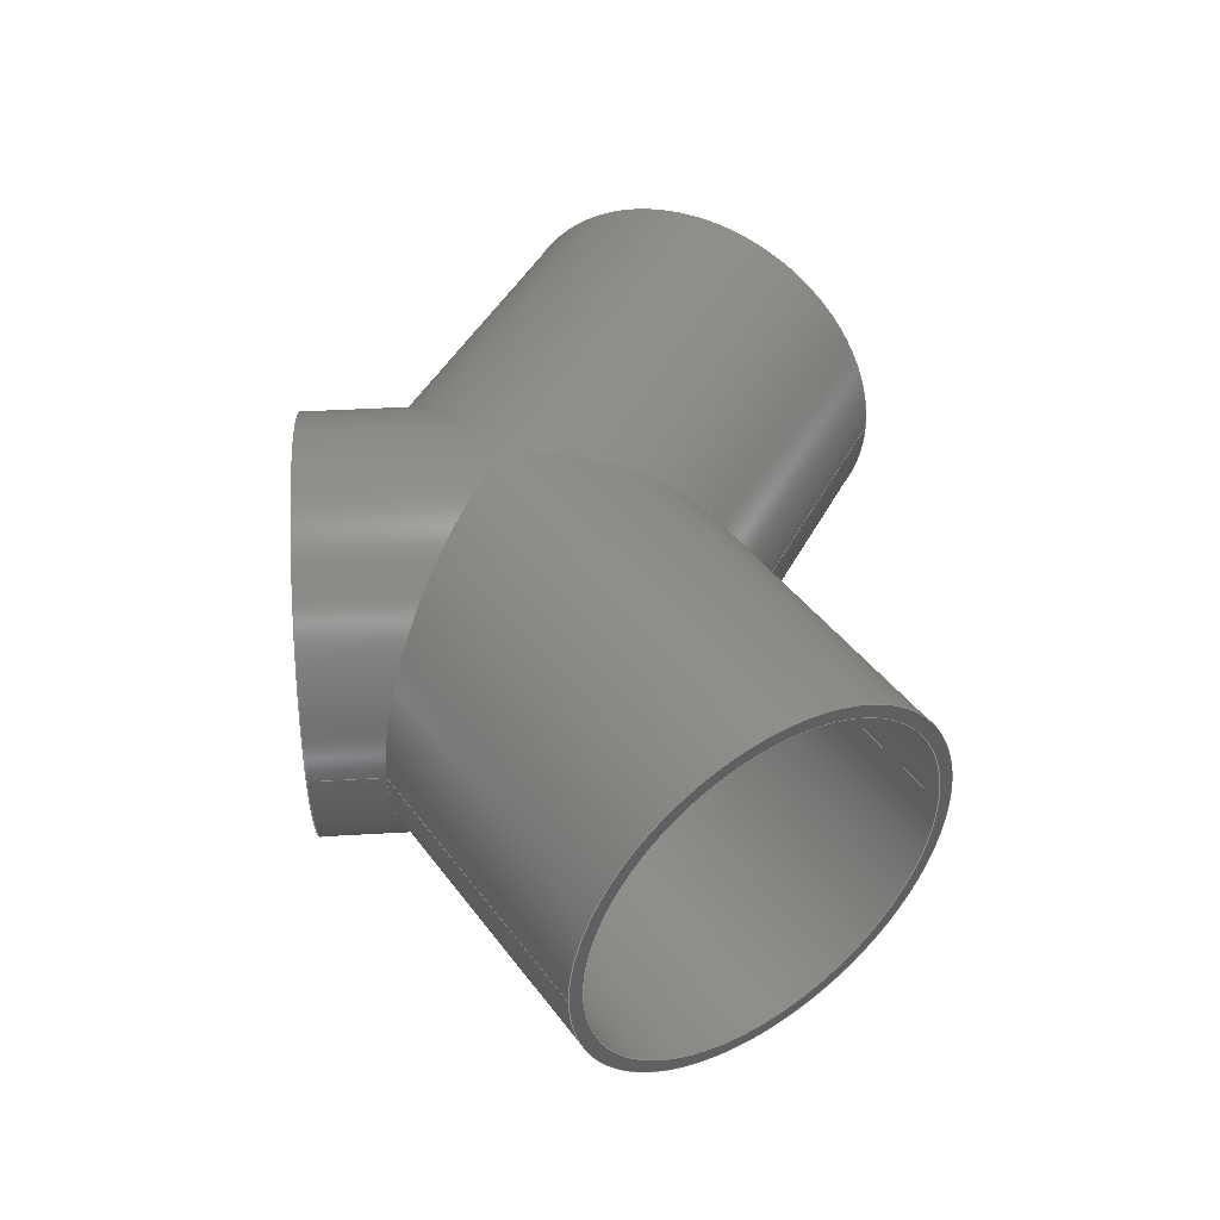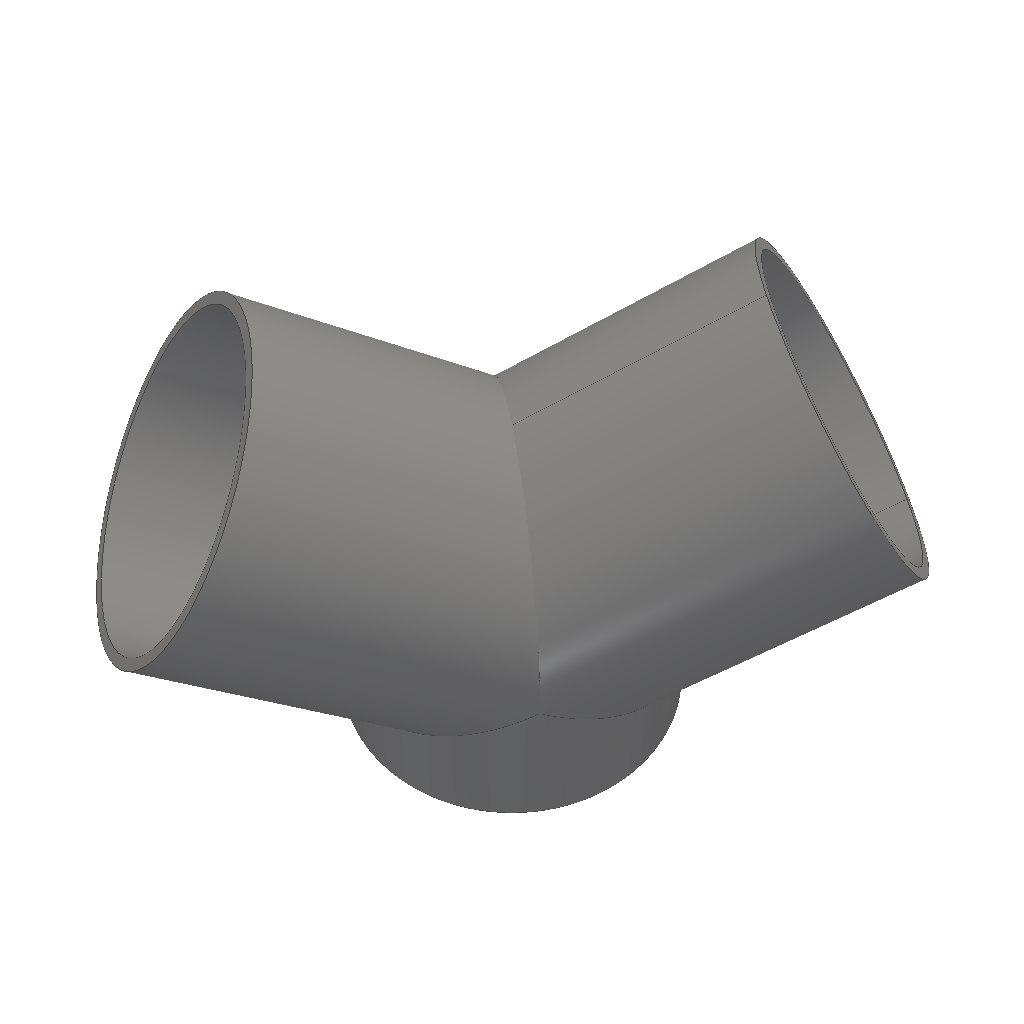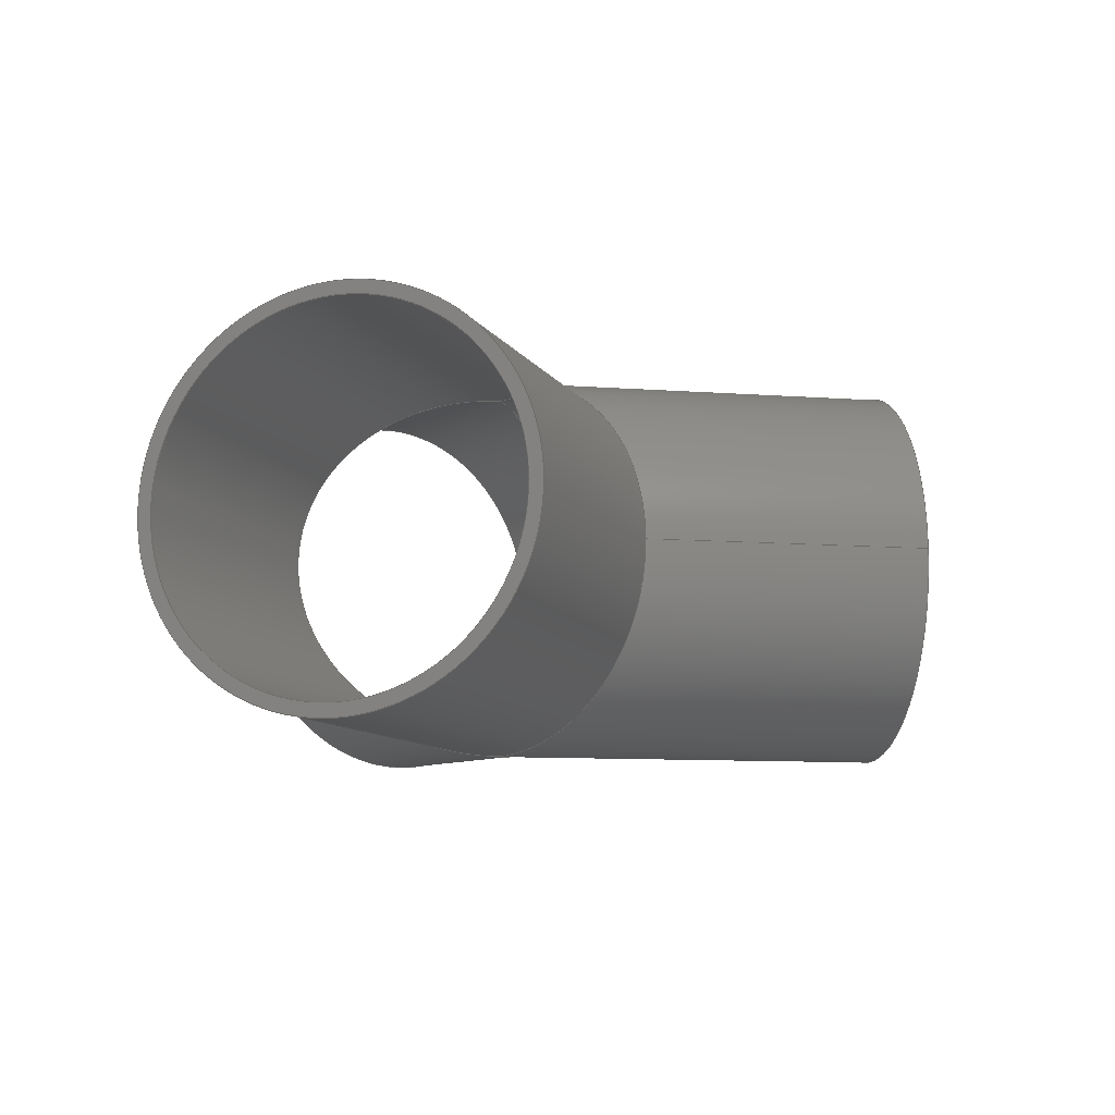
<metadata>
{"format":"step","ext":"stp","renderer":"f3d","projection":"perspective","resolution":1024,"background":"white","views":[{"elev":43.8,"azim":86.1,"up":"+Z"},{"elev":48.6,"azim":171.6,"up":"+Y"},{"elev":-10.3,"azim":139.7,"up":"+Z"}]}
</metadata>
<code>
ISO-10303-21;
DATA;
#1=MECHANICAL_DESIGN_GEOMETRIC_PRESENTATION_REPRESENTATION('',(#4),#310);
#2=SHAPE_REPRESENTATION_RELATIONSHIP('SRR','None',#321,#3);
#3=ADVANCED_BREP_SHAPE_REPRESENTATION('',(#5),#309);
#4=STYLED_ITEM('',(#330),#5);
#5=MANIFOLD_SOLID_BREP('Solid3',#156);
#6=FACE_BOUND('',#25,.T.);
#7=FACE_BOUND('',#30,.T.);
#8=FACE_BOUND('',#32,.T.);
#9=PLANE('',#193);
#10=PLANE('',#201);
#11=PLANE('',#202);
#12=FACE_OUTER_BOUND('',#21,.T.);
#13=FACE_OUTER_BOUND('',#22,.T.);
#14=FACE_OUTER_BOUND('',#23,.T.);
#15=FACE_OUTER_BOUND('',#24,.T.);
#16=FACE_OUTER_BOUND('',#26,.T.);
#17=FACE_OUTER_BOUND('',#27,.T.);
#18=FACE_OUTER_BOUND('',#28,.T.);
#19=FACE_OUTER_BOUND('',#29,.T.);
#20=FACE_OUTER_BOUND('',#31,.T.);
#21=EDGE_LOOP('',(#97,#98,#99,#100,#101,#102));
#22=EDGE_LOOP('',(#103,#104,#105,#106,#107,#108));
#23=EDGE_LOOP('',(#109,#110,#111,#112,#113,#114,#115));
#24=EDGE_LOOP('',(#116));
#25=EDGE_LOOP('',(#117));
#26=EDGE_LOOP('',(#118,#119,#120,#121,#122,#123));
#27=EDGE_LOOP('',(#124,#125,#126,#127,#128,#129));
#28=EDGE_LOOP('',(#130,#131,#132,#133,#134,#135,#136));
#29=EDGE_LOOP('',(#137));
#30=EDGE_LOOP('',(#138));
#31=EDGE_LOOP('',(#139));
#32=EDGE_LOOP('',(#140));
#33=CIRCLE('',#180,5.01);
#34=CIRCLE('',#185,5.01);
#35=CIRCLE('',#192,5.375);
#36=CIRCLE('',#195,5.375);
#37=CIRCLE('',#198,5.375);
#38=CIRCLE('',#200,5.01);
#39=LINE('',#267,#45);
#40=LINE('',#276,#46);
#41=LINE('',#289,#47);
#42=LINE('',#294,#48);
#43=LINE('',#299,#49);
#44=LINE('',#303,#50);
#45=VECTOR('',#209,5.01);
#46=VECTOR('',#220,5.01);
#47=VECTOR('',#235,5.375);
#48=VECTOR('',#242,5.375);
#49=VECTOR('',#249,5.375);
#50=VECTOR('',#254,5.01);
#51=ELLIPSE('',#179,5.785,5.01);
#52=ELLIPSE('',#181,5.785,5.01);
#53=ELLIPSE('',#182,5.785,5.01);
#54=ELLIPSE('',#184,5.785,5.01);
#55=ELLIPSE('',#186,5.785,5.01);
#56=ELLIPSE('',#188,6.207,5.375);
#57=ELLIPSE('',#189,6.207,5.375);
#58=ELLIPSE('',#190,6.207,5.375);
#59=ELLIPSE('',#191,6.207,5.375);
#60=ELLIPSE('',#196,6.207,5.375);
#61=VERTEX_POINT('',#263);
#62=VERTEX_POINT('',#264);
#63=VERTEX_POINT('',#266);
#64=VERTEX_POINT('',#269);
#65=VERTEX_POINT('',#273);
#66=VERTEX_POINT('',#275);
#67=VERTEX_POINT('',#280);
#68=VERTEX_POINT('',#281);
#69=VERTEX_POINT('',#283);
#70=VERTEX_POINT('',#285);
#71=VERTEX_POINT('',#288);
#72=VERTEX_POINT('',#293);
#73=VERTEX_POINT('',#298);
#74=VERTEX_POINT('',#302);
#75=EDGE_CURVE('',#61,#62,#51,.T.);
#76=EDGE_CURVE('',#62,#63,#39,.T.);
#77=EDGE_CURVE('',#63,#63,#33,.T.);
#78=EDGE_CURVE('',#62,#64,#52,.T.);
#79=EDGE_CURVE('',#61,#64,#53,.T.);
#80=EDGE_CURVE('',#64,#65,#54,.T.);
#81=EDGE_CURVE('',#65,#66,#40,.T.);
#82=EDGE_CURVE('',#66,#66,#34,.T.);
#83=EDGE_CURVE('',#65,#61,#55,.T.);
#84=EDGE_CURVE('',#67,#68,#56,.T.);
#85=EDGE_CURVE('',#69,#67,#57,.T.);
#86=EDGE_CURVE('',#70,#69,#58,.T.);
#87=EDGE_CURVE('',#68,#70,#59,.T.);
#88=EDGE_CURVE('',#68,#71,#41,.T.);
#89=EDGE_CURVE('',#71,#71,#35,.T.);
#90=EDGE_CURVE('',#68,#72,#42,.T.);
#91=EDGE_CURVE('',#72,#72,#36,.T.);
#92=EDGE_CURVE('',#70,#67,#60,.T.);
#93=EDGE_CURVE('',#69,#73,#43,.T.);
#94=EDGE_CURVE('',#73,#73,#37,.T.);
#95=EDGE_CURVE('',#65,#74,#44,.T.);
#96=EDGE_CURVE('',#74,#74,#38,.T.);
#97=ORIENTED_EDGE('',*,*,#75,.T.);
#98=ORIENTED_EDGE('',*,*,#76,.T.);
#99=ORIENTED_EDGE('',*,*,#77,.F.);
#100=ORIENTED_EDGE('',*,*,#76,.F.);
#101=ORIENTED_EDGE('',*,*,#78,.T.);
#102=ORIENTED_EDGE('',*,*,#79,.F.);
#103=ORIENTED_EDGE('',*,*,#80,.T.);
#104=ORIENTED_EDGE('',*,*,#81,.T.);
#105=ORIENTED_EDGE('',*,*,#82,.T.);
#106=ORIENTED_EDGE('',*,*,#81,.F.);
#107=ORIENTED_EDGE('',*,*,#83,.T.);
#108=ORIENTED_EDGE('',*,*,#79,.T.);
#109=ORIENTED_EDGE('',*,*,#84,.F.);
#110=ORIENTED_EDGE('',*,*,#85,.F.);
#111=ORIENTED_EDGE('',*,*,#86,.F.);
#112=ORIENTED_EDGE('',*,*,#87,.F.);
#113=ORIENTED_EDGE('',*,*,#88,.T.);
#114=ORIENTED_EDGE('',*,*,#89,.F.);
#115=ORIENTED_EDGE('',*,*,#88,.F.);
#116=ORIENTED_EDGE('',*,*,#89,.T.);
#117=ORIENTED_EDGE('',*,*,#77,.T.);
#118=ORIENTED_EDGE('',*,*,#84,.T.);
#119=ORIENTED_EDGE('',*,*,#90,.T.);
#120=ORIENTED_EDGE('',*,*,#91,.T.);
#121=ORIENTED_EDGE('',*,*,#90,.F.);
#122=ORIENTED_EDGE('',*,*,#87,.T.);
#123=ORIENTED_EDGE('',*,*,#92,.T.);
#124=ORIENTED_EDGE('',*,*,#86,.T.);
#125=ORIENTED_EDGE('',*,*,#93,.T.);
#126=ORIENTED_EDGE('',*,*,#94,.F.);
#127=ORIENTED_EDGE('',*,*,#93,.F.);
#128=ORIENTED_EDGE('',*,*,#85,.T.);
#129=ORIENTED_EDGE('',*,*,#92,.F.);
#130=ORIENTED_EDGE('',*,*,#80,.F.);
#131=ORIENTED_EDGE('',*,*,#78,.F.);
#132=ORIENTED_EDGE('',*,*,#75,.F.);
#133=ORIENTED_EDGE('',*,*,#83,.F.);
#134=ORIENTED_EDGE('',*,*,#95,.T.);
#135=ORIENTED_EDGE('',*,*,#96,.F.);
#136=ORIENTED_EDGE('',*,*,#95,.F.);
#137=ORIENTED_EDGE('',*,*,#94,.T.);
#138=ORIENTED_EDGE('',*,*,#96,.T.);
#139=ORIENTED_EDGE('',*,*,#91,.F.);
#140=ORIENTED_EDGE('',*,*,#82,.F.);
#141=CYLINDRICAL_SURFACE('',#178,5.01);
#142=CYLINDRICAL_SURFACE('',#183,5.01);
#143=CYLINDRICAL_SURFACE('',#187,5.375);
#144=CYLINDRICAL_SURFACE('',#194,5.375);
#145=CYLINDRICAL_SURFACE('',#197,5.375);
#146=CYLINDRICAL_SURFACE('',#199,5.01);
#147=ADVANCED_FACE('',(#12),#141,.F.);
#148=ADVANCED_FACE('',(#13),#142,.F.);
#149=ADVANCED_FACE('',(#14),#143,.T.);
#150=ADVANCED_FACE('',(#15,#6),#9,.T.);
#151=ADVANCED_FACE('',(#16),#144,.T.);
#152=ADVANCED_FACE('',(#17),#145,.T.);
#153=ADVANCED_FACE('',(#18),#146,.F.);
#154=ADVANCED_FACE('',(#19,#7),#10,.T.);
#155=ADVANCED_FACE('',(#20,#8),#11,.F.);
#156=CLOSED_SHELL('',(#147,#148,#149,#150,#151,#152,#153,#154,#155));
#157=DERIVED_UNIT_ELEMENT(#159,1);
#158=DERIVED_UNIT_ELEMENT(#315,-3);
#159=(
CONVERSION_BASED_UNIT('gram',#161)
MASS_UNIT()
NAMED_UNIT(#312)
);
#160=(
MASS_UNIT()
NAMED_UNIT(*)
SI_UNIT(.KILO.,.GRAM.)
);
#161=MASS_MEASURE_WITH_UNIT(MASS_MEASURE(0.001),#160);
#162=DERIVED_UNIT((#157,#158));
#163=MEASURE_REPRESENTATION_ITEM('density measure',
POSITIVE_RATIO_MEASURE(1),#162);
#164=PROPERTY_DEFINITION_REPRESENTATION(#169,#166);
#165=PROPERTY_DEFINITION_REPRESENTATION(#170,#167);
#166=REPRESENTATION('material name',(#168),#309);
#167=REPRESENTATION('density',(#163),#309);
#168=DESCRIPTIVE_REPRESENTATION_ITEM('Generic','Generic');
#169=PROPERTY_DEFINITION('material property','material name',#323);
#170=PROPERTY_DEFINITION('material property','density of part',#323);
#171=DATE_TIME_ROLE('creation_date');
#172=APPLIED_DATE_AND_TIME_ASSIGNMENT(#173,#171,(#323));
#173=DATE_AND_TIME(#174,#175);
#174=CALENDAR_DATE(2023,21,11);
#175=LOCAL_TIME(0,0,0,#176);
#176=COORDINATED_UNIVERSAL_TIME_OFFSET(0,0,.BEHIND.);
#177=AXIS2_PLACEMENT_3D('placement',#261,#203,#204);
#178=AXIS2_PLACEMENT_3D('',#262,#205,#206);
#179=AXIS2_PLACEMENT_3D('',#265,#207,#208);
#180=AXIS2_PLACEMENT_3D('',#268,#210,#211);
#181=AXIS2_PLACEMENT_3D('',#270,#212,#213);
#182=AXIS2_PLACEMENT_3D('',#271,#214,#215);
#183=AXIS2_PLACEMENT_3D('',#272,#216,#217);
#184=AXIS2_PLACEMENT_3D('',#274,#218,#219);
#185=AXIS2_PLACEMENT_3D('',#277,#221,#222);
#186=AXIS2_PLACEMENT_3D('',#278,#223,#224);
#187=AXIS2_PLACEMENT_3D('',#279,#225,#226);
#188=AXIS2_PLACEMENT_3D('',#282,#227,#228);
#189=AXIS2_PLACEMENT_3D('',#284,#229,#230);
#190=AXIS2_PLACEMENT_3D('',#286,#231,#232);
#191=AXIS2_PLACEMENT_3D('',#287,#233,#234);
#192=AXIS2_PLACEMENT_3D('',#290,#236,#237);
#193=AXIS2_PLACEMENT_3D('',#291,#238,#239);
#194=AXIS2_PLACEMENT_3D('',#292,#240,#241);
#195=AXIS2_PLACEMENT_3D('',#295,#243,#244);
#196=AXIS2_PLACEMENT_3D('',#296,#245,#246);
#197=AXIS2_PLACEMENT_3D('',#297,#247,#248);
#198=AXIS2_PLACEMENT_3D('',#300,#250,#251);
#199=AXIS2_PLACEMENT_3D('',#301,#252,#253);
#200=AXIS2_PLACEMENT_3D('',#304,#255,#256);
#201=AXIS2_PLACEMENT_3D('',#305,#257,#258);
#202=AXIS2_PLACEMENT_3D('',#306,#259,#260);
#203=DIRECTION('axis',(0,0,1));
#204=DIRECTION('refdir',(1,0,0));
#205=DIRECTION('center_axis',(-0.866,-0.5,0));
#206=DIRECTION('ref_axis',(0.5,-0.866,0));
#207=DIRECTION('center_axis',(-1,-7.253e-16,0));
#208=DIRECTION('ref_axis',(7.253e-16,-1,0));
#209=DIRECTION('',(0.866,0.5,0));
#210=DIRECTION('center_axis',(-0.866,-0.5,0));
#211=DIRECTION('ref_axis',(0.5,-0.866,0));
#212=DIRECTION('center_axis',(-1,-7.253e-16,0));
#213=DIRECTION('ref_axis',(7.253e-16,-1,0));
#214=DIRECTION('center_axis',(0.5,0.866,0));
#215=DIRECTION('ref_axis',(-0.866,0.5,0));
#216=DIRECTION('center_axis',(0,1,0));
#217=DIRECTION('ref_axis',(1,0,0));
#218=DIRECTION('center_axis',(-0.5,0.866,0));
#219=DIRECTION('ref_axis',(-0.866,-0.5,0));
#220=DIRECTION('',(0,-1,0));
#221=DIRECTION('center_axis',(0,-1,0));
#222=DIRECTION('ref_axis',(1,0,0));
#223=DIRECTION('center_axis',(-0.5,0.866,0));
#224=DIRECTION('ref_axis',(-0.866,-0.5,0));
#225=DIRECTION('center_axis',(-0.866,-0.5,0));
#226=DIRECTION('ref_axis',(-0.5,0.866,0));
#227=DIRECTION('center_axis',(-0.5,-0.866,0));
#228=DIRECTION('ref_axis',(-0.866,0.5,0));
#229=DIRECTION('center_axis',(-1,-4.507e-16,0));
#230=DIRECTION('ref_axis',(-4.507e-16,1,0));
#231=DIRECTION('center_axis',(-1,-4.507e-16,0));
#232=DIRECTION('ref_axis',(-4.507e-16,1,0));
#233=DIRECTION('center_axis',(-0.5,-0.866,0));
#234=DIRECTION('ref_axis',(-0.866,0.5,0));
#235=DIRECTION('',(0.866,0.5,0));
#236=DIRECTION('center_axis',(0.866,0.5,0));
#237=DIRECTION('ref_axis',(-0.5,0.866,0));
#238=DIRECTION('center_axis',(0.866,0.5,0));
#239=DIRECTION('ref_axis',(0,0,-1));
#240=DIRECTION('center_axis',(0,1,0));
#241=DIRECTION('ref_axis',(-1,0,0));
#242=DIRECTION('',(0,-1,0));
#243=DIRECTION('center_axis',(0,1,0));
#244=DIRECTION('ref_axis',(-1,0,0));
#245=DIRECTION('center_axis',(0.5,-0.866,0));
#246=DIRECTION('ref_axis',(-0.866,-0.5,0));
#247=DIRECTION('center_axis',(0.866,-0.5,0));
#248=DIRECTION('ref_axis',(-0.5,-0.866,0));
#249=DIRECTION('',(-0.866,0.5,0));
#250=DIRECTION('center_axis',(-0.866,0.5,0));
#251=DIRECTION('ref_axis',(-0.5,-0.866,0));
#252=DIRECTION('center_axis',(0.866,-0.5,0));
#253=DIRECTION('ref_axis',(0.5,0.866,0));
#254=DIRECTION('',(-0.866,0.5,0));
#255=DIRECTION('center_axis',(0.866,-0.5,0));
#256=DIRECTION('ref_axis',(0.5,0.866,0));
#257=DIRECTION('center_axis',(-0.866,0.5,0));
#258=DIRECTION('ref_axis',(0,0,1));
#259=DIRECTION('center_axis',(0,1,0));
#260=DIRECTION('ref_axis',(0,0,1));
#261=CARTESIAN_POINT('',(0,0,0));
#262=CARTESIAN_POINT('Origin',(9.526,10.5,0));
#263=CARTESIAN_POINT('',(0,5,5.01));
#264=CARTESIAN_POINT('',(-8.392e-15,10.79,-6.135e-16));
#265=CARTESIAN_POINT('Origin',(-4.196e-15,5,0));
#266=CARTESIAN_POINT('',(7.021,14.84,6.135e-16));
#267=CARTESIAN_POINT('',(7.021,14.84,-6.135e-16));
#268=CARTESIAN_POINT('Origin',(9.526,10.5,0));
#269=CARTESIAN_POINT('',(0,5,-5.01));
#270=CARTESIAN_POINT('Origin',(-4.196e-15,5,0));
#271=CARTESIAN_POINT('Origin',(0,5,0));
#272=CARTESIAN_POINT('Origin',(0,0,0));
#273=CARTESIAN_POINT('',(-5.01,2.107,6.135e-16));
#274=CARTESIAN_POINT('Origin',(0,5,0));
#275=CARTESIAN_POINT('',(-5.01,0,6.135e-16));
#276=CARTESIAN_POINT('',(-5.01,0,6.135e-16));
#277=CARTESIAN_POINT('Origin',(0,0,0));
#278=CARTESIAN_POINT('Origin',(0,5,0));
#279=CARTESIAN_POINT('Origin',(9.526,10.5,0));
#280=CARTESIAN_POINT('',(0,5,-5.375));
#281=CARTESIAN_POINT('',(5.375,1.897,6.582e-16));
#282=CARTESIAN_POINT('Origin',(1.399e-15,5,0));
#283=CARTESIAN_POINT('',(-4.196e-15,11.21,6.582e-16));
#284=CARTESIAN_POINT('Origin',(-1.399e-15,5,0));
#285=CARTESIAN_POINT('',(0,5,5.375));
#286=CARTESIAN_POINT('Origin',(-1.399e-15,5,0));
#287=CARTESIAN_POINT('Origin',(1.399e-15,5,0));
#288=CARTESIAN_POINT('',(12.21,5.845,6.582e-16));
#289=CARTESIAN_POINT('',(12.21,5.845,6.582e-16));
#290=CARTESIAN_POINT('Origin',(9.526,10.5,0));
#291=CARTESIAN_POINT('Origin',(9.526,10.5,0));
#292=CARTESIAN_POINT('Origin',(0,0,0));
#293=CARTESIAN_POINT('',(5.375,0,-6.582e-16));
#294=CARTESIAN_POINT('',(5.375,0,-6.582e-16));
#295=CARTESIAN_POINT('Origin',(0,0,0));
#296=CARTESIAN_POINT('Origin',(1.399e-15,5,0));
#297=CARTESIAN_POINT('Origin',(-9.526,10.5,0));
#298=CARTESIAN_POINT('',(-6.839,15.15,6.582e-16));
#299=CARTESIAN_POINT('',(-6.839,15.15,6.582e-16));
#300=CARTESIAN_POINT('Origin',(-9.526,10.5,0));
#301=CARTESIAN_POINT('Origin',(-9.526,10.5,0));
#302=CARTESIAN_POINT('',(-12.03,6.161,6.135e-16));
#303=CARTESIAN_POINT('',(-12.03,6.161,-6.135e-16));
#304=CARTESIAN_POINT('Origin',(-9.526,10.5,0));
#305=CARTESIAN_POINT('Origin',(-9.526,10.5,0));
#306=CARTESIAN_POINT('Origin',(0,0,0));
#307=UNCERTAINTY_MEASURE_WITH_UNIT(LENGTH_MEASURE(0.0003937),
#313,'DISTANCE_ACCURACY_VALUE',
'Maximum model space distance between geometric entities at asserted c
onnectivities');
#308=UNCERTAINTY_MEASURE_WITH_UNIT(LENGTH_MEASURE(0.0003937),
#313,'DISTANCE_ACCURACY_VALUE',
'Maximum model space distance between geometric entities at asserted c
onnectivities');
#309=(
GEOMETRIC_REPRESENTATION_CONTEXT(3)
GLOBAL_UNCERTAINTY_ASSIGNED_CONTEXT((#307))
GLOBAL_UNIT_ASSIGNED_CONTEXT((#313,#317,#318))
REPRESENTATION_CONTEXT('','3D')
);
#310=(
GEOMETRIC_REPRESENTATION_CONTEXT(3)
GLOBAL_UNCERTAINTY_ASSIGNED_CONTEXT((#308))
GLOBAL_UNIT_ASSIGNED_CONTEXT((#313,#317,#318))
REPRESENTATION_CONTEXT('','3D')
);
#311=DIMENSIONAL_EXPONENTS(1,0,0,0,0,0,0);
#312=DIMENSIONAL_EXPONENTS(1,0,0,0,0,0,0);
#313=(
CONVERSION_BASED_UNIT('inch',#316)
LENGTH_UNIT()
NAMED_UNIT(#311)
);
#314=(
LENGTH_UNIT()
NAMED_UNIT(*)
SI_UNIT(.MILLI.,.METRE.)
);
#315=(
LENGTH_UNIT()
NAMED_UNIT(*)
SI_UNIT(.CENTI.,.METRE.)
);
#316=LENGTH_MEASURE_WITH_UNIT(LENGTH_MEASURE(25.4),#314);
#317=(
NAMED_UNIT(*)
PLANE_ANGLE_UNIT()
SI_UNIT($,.RADIAN.)
);
#318=(
NAMED_UNIT(*)
SI_UNIT($,.STERADIAN.)
SOLID_ANGLE_UNIT()
);
#319=SHAPE_DEFINITION_REPRESENTATION(#320,#321);
#320=PRODUCT_DEFINITION_SHAPE('',$,#323);
#321=SHAPE_REPRESENTATION('',(#177),#309);
#322=PRODUCT_DEFINITION_CONTEXT('part definition',#327,'design');
#323=PRODUCT_DEFINITION('WYE-S10-SCH40-120','True Wye',#324,#322);
#324=PRODUCT_DEFINITION_FORMATION('',$,#329);
#325=PRODUCT_RELATED_PRODUCT_CATEGORY('True Wye','True Wye',(#329));
#326=APPLICATION_PROTOCOL_DEFINITION('international standard',
'automotive_design',2009,#327);
#327=APPLICATION_CONTEXT(
'Core Data for Automotive Mechanical Design Process');
#328=PRODUCT_CONTEXT('part definition',#327,'mechanical');
#329=PRODUCT('WYE-S10-SCH40-120','True Wye',$,(#328));
#330=PRESENTATION_STYLE_ASSIGNMENT((#331));
#331=SURFACE_STYLE_USAGE(.BOTH.,#334);
#332=SURFACE_STYLE_RENDERING_WITH_PROPERTIES($,#338,(#333));
#333=SURFACE_STYLE_TRANSPARENT(0);
#334=SURFACE_SIDE_STYLE('',(#335,#332));
#335=SURFACE_STYLE_FILL_AREA(#336);
#336=FILL_AREA_STYLE('',(#337));
#337=FILL_AREA_STYLE_COLOUR('',#338);
#338=COLOUR_RGB('',0.749,0.749,0.749);
ENDSEC;
END-ISO-10303-21;

</code>
